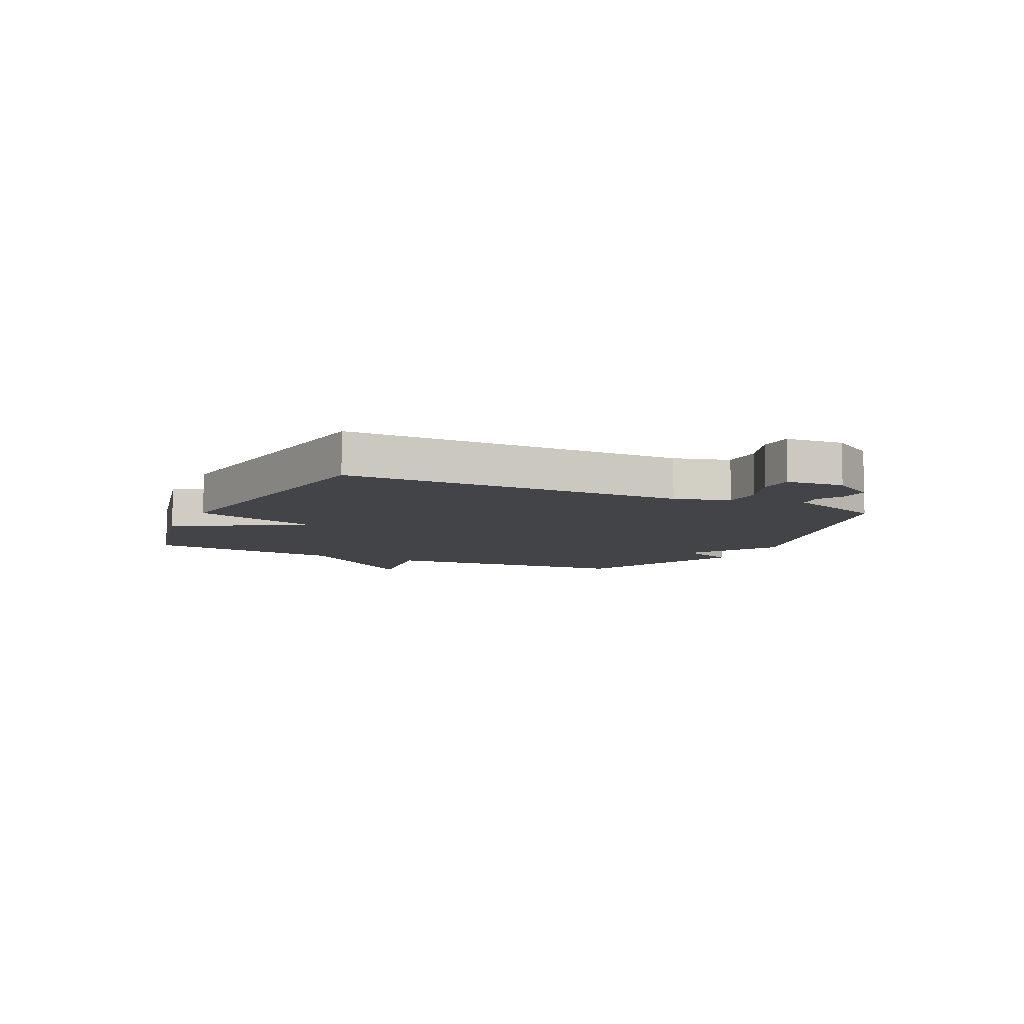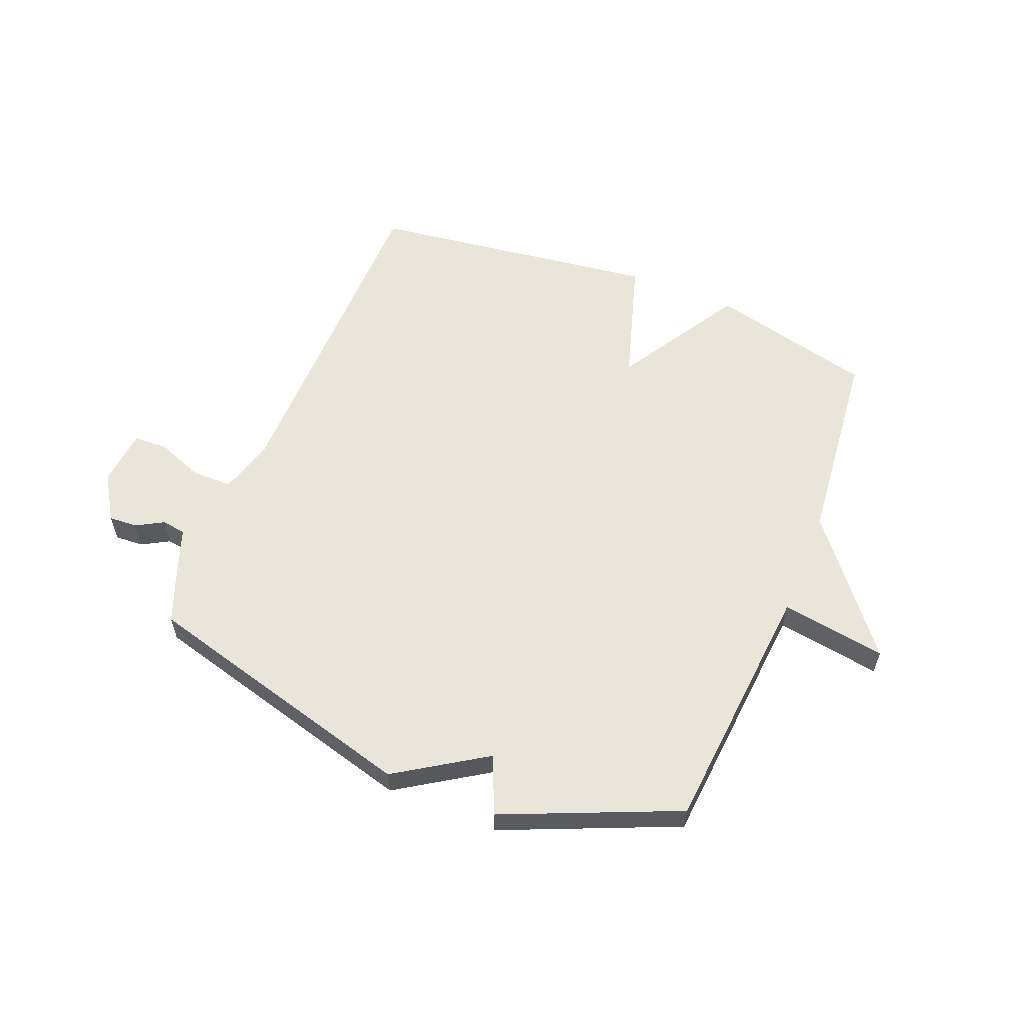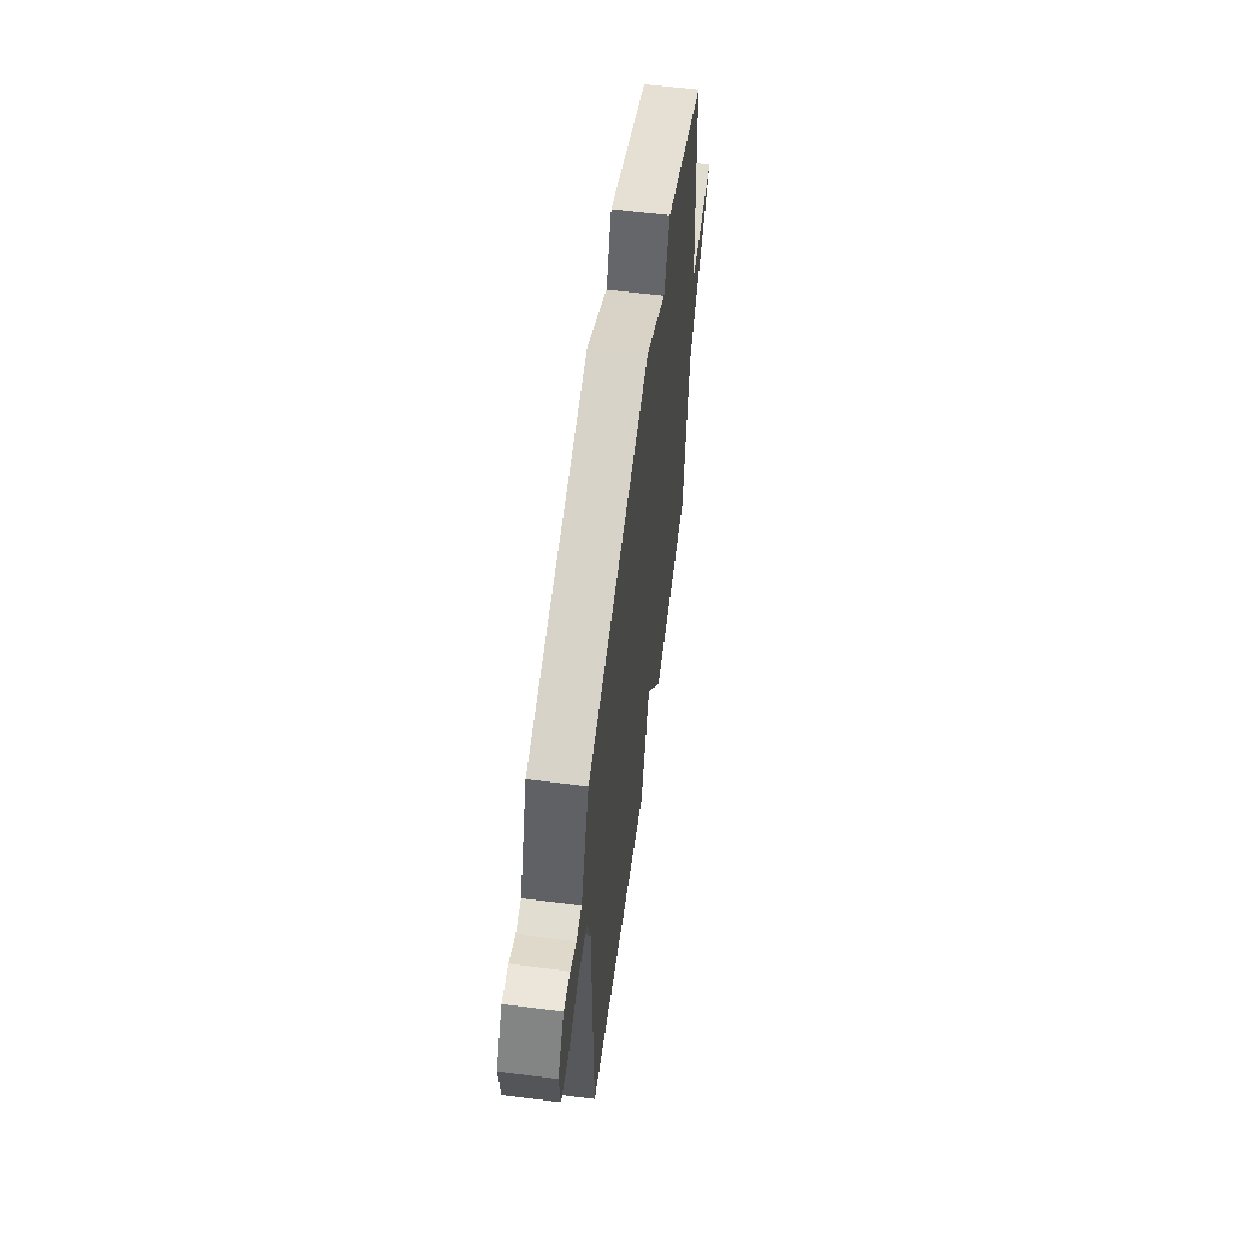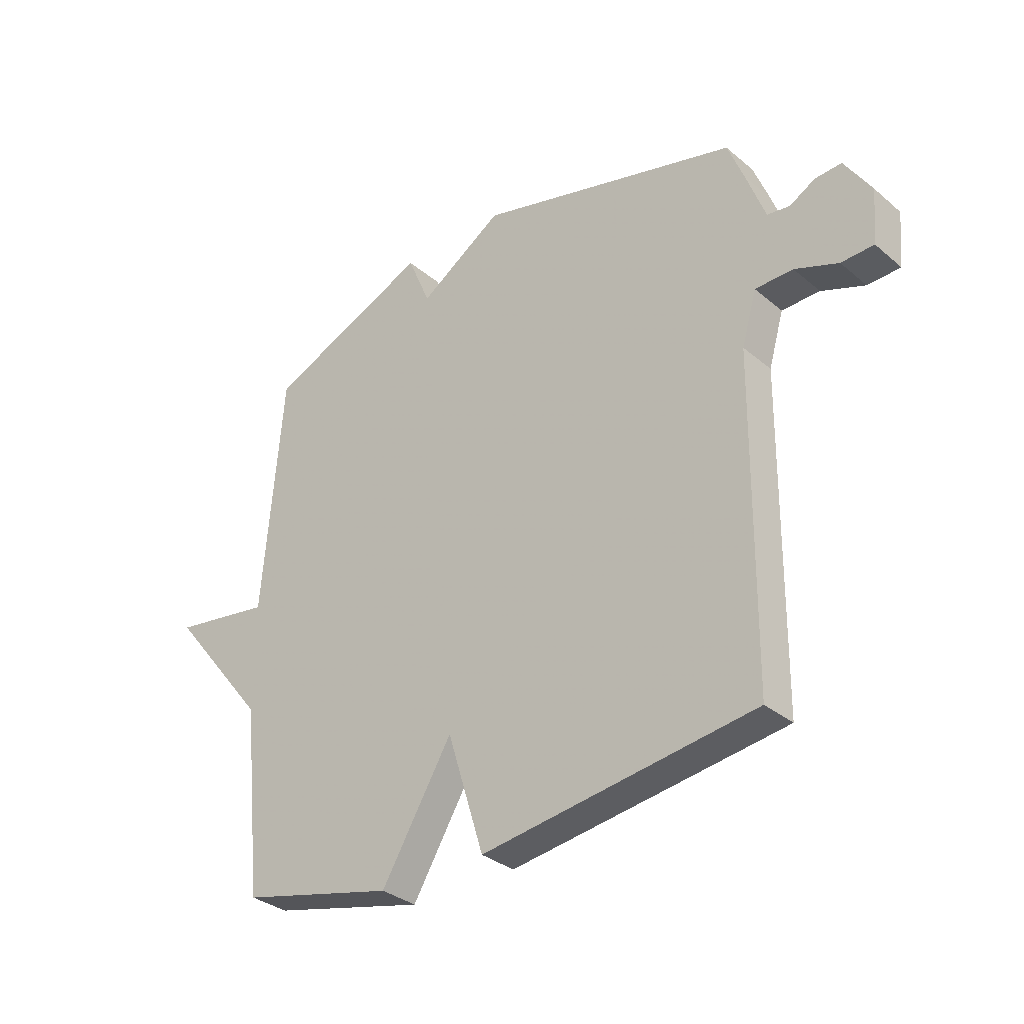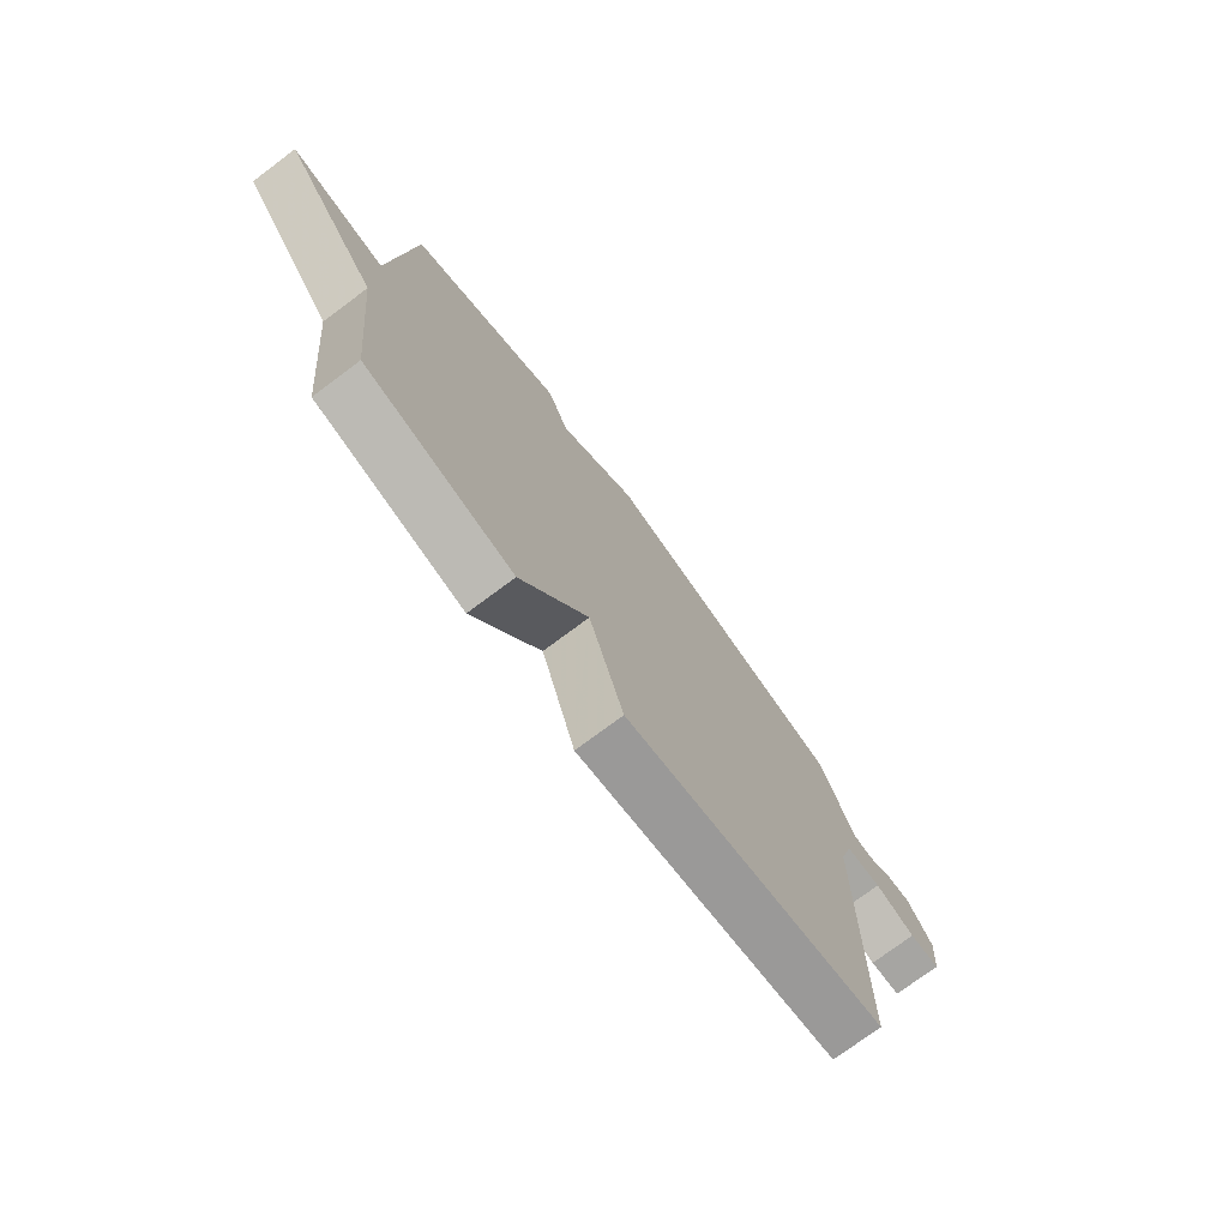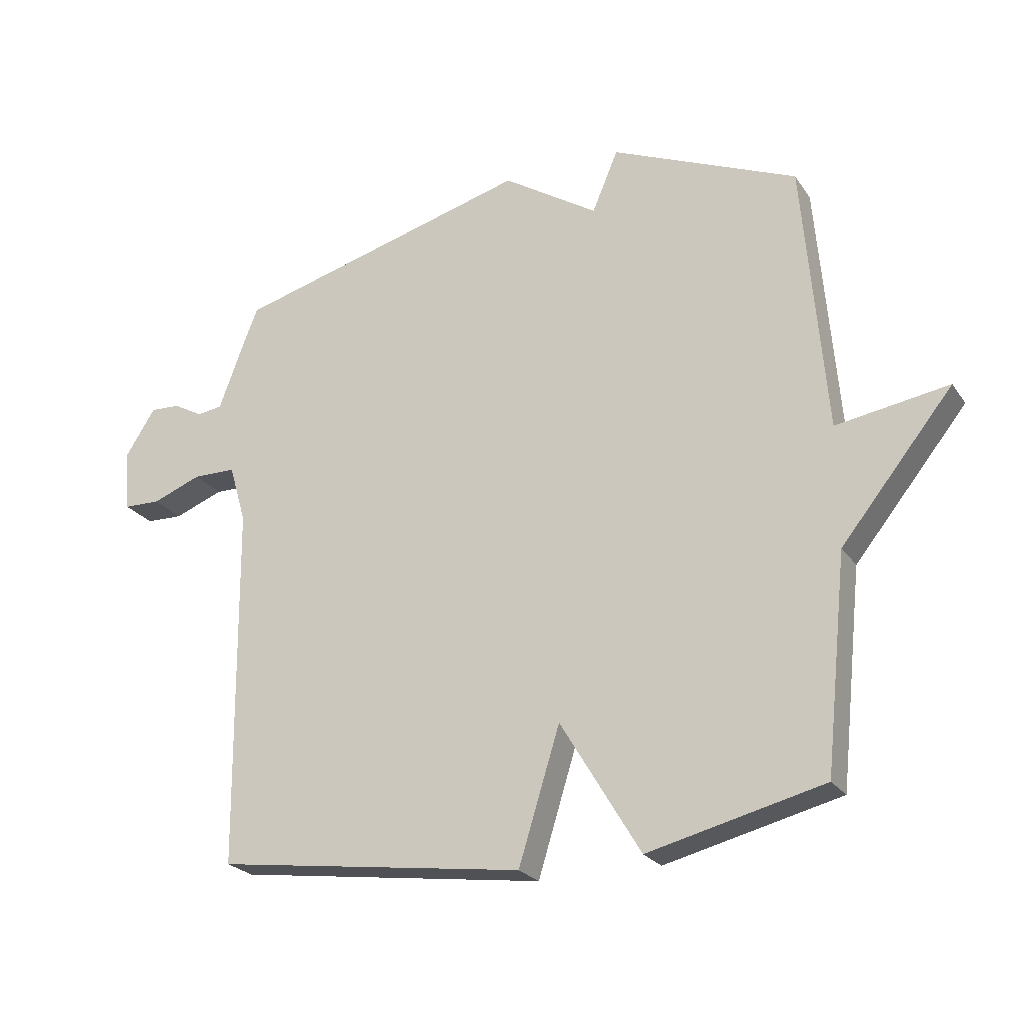
<metadata>
{"format":"obj","ext":"obj","renderer":"f3d","projection":"perspective","resolution":1024,"background":"white","views":[{"elev":-8.0,"azim":-115.8,"up":"+Y"},{"elev":58.2,"azim":22.1,"up":"+Y"},{"elev":60.3,"azim":-82.2,"up":"+Z"},{"elev":-32.7,"azim":-139.0,"up":"+Z"},{"elev":-75.0,"azim":126.8,"up":"+Z"},{"elev":-24.0,"azim":25.9,"up":"+Z"}]}
</metadata>
<code>
v -0.5 0.07 -0.5
v -0.506 0.07 0.1
v -0.534 0.07 0.197
v -0.605 0.07 0.198
v -0.686 0.07 0.167
v -0.747 0.07 0.169
v -0.756 0.07 0.27
v -0.706 0.07 0.349
v -0.656 0.07 0.346
v -0.608 0.07 0.319
v -0.566 0.07 0.325
v -0.53 0.07 0.423
v -0.5 0.07 0.5
v -0.007 0.07 0.632
v 0.15 0.07 0.53
v 0.193 0.07 0.632
v 0.5 0.07 0.5
v 0.537 0.07 0.051
v 0.722 0.07 0.08
v 0.537 0.07 -0.149
v 0.5 0.07 -0.5
v 0.211 0.07 -0.57
v 0.079 0.07 -0.35
v 0.011 0.07 -0.57
v -0.5 0 -0.5
v -0.506 0 0.1
v -0.534 0 0.197
v -0.605 0 0.198
v -0.686 0 0.167
v -0.747 0 0.169
v -0.756 0 0.27
v -0.706 0 0.349
v -0.656 0 0.346
v -0.608 0 0.319
v -0.566 0 0.325
v -0.53 0 0.423
v -0.5 0 0.5
v -0.007 0 0.632
v 0.15 0 0.53
v 0.193 0 0.632
v 0.5 0 0.5
v 0.537 0 0.051
v 0.722 0 0.08
v 0.537 0 -0.149
v 0.5 0 -0.5
v 0.211 0 -0.57
v 0.079 0 -0.35
v 0.011 0 -0.57
f 23 24 1 2
f 20 21 22 23
f 18 19 20 23
f 17 18 23
f 16 17 23
f 15 16 23
f 23 2 3
f 15 23 3
f 14 15 3
f 13 14 3
f 12 13 3
f 11 12 3
f 10 11 3 4
f 8 9 10
f 7 8 10
f 6 7 10
f 5 6 10
f 4 5 10
f 26 25 48 47
f 47 46 45 44
f 47 44 43 42
f 47 42 41
f 47 41 40
f 47 40 39
f 27 26 47
f 27 47 39
f 27 39 38
f 27 38 37
f 27 37 36
f 27 36 35
f 28 27 35 34
f 34 33 32
f 34 32 31
f 34 31 30
f 34 30 29
f 34 29 28
f 1 25 26 2
f 2 26 27 3
f 3 27 28 4
f 4 28 29 5
f 5 29 30 6
f 6 30 31 7
f 7 31 32 8
f 8 32 33 9
f 9 33 34 10
f 10 34 35 11
f 11 35 36 12
f 12 36 37 13
f 13 37 38 14
f 14 38 39 15
f 15 39 40 16
f 16 40 41 17
f 17 41 42 18
f 18 42 43 19
f 19 43 44 20
f 20 44 45 21
f 21 45 46 22
f 22 46 47 23
f 23 47 48 24
f 24 48 25 1

</code>
